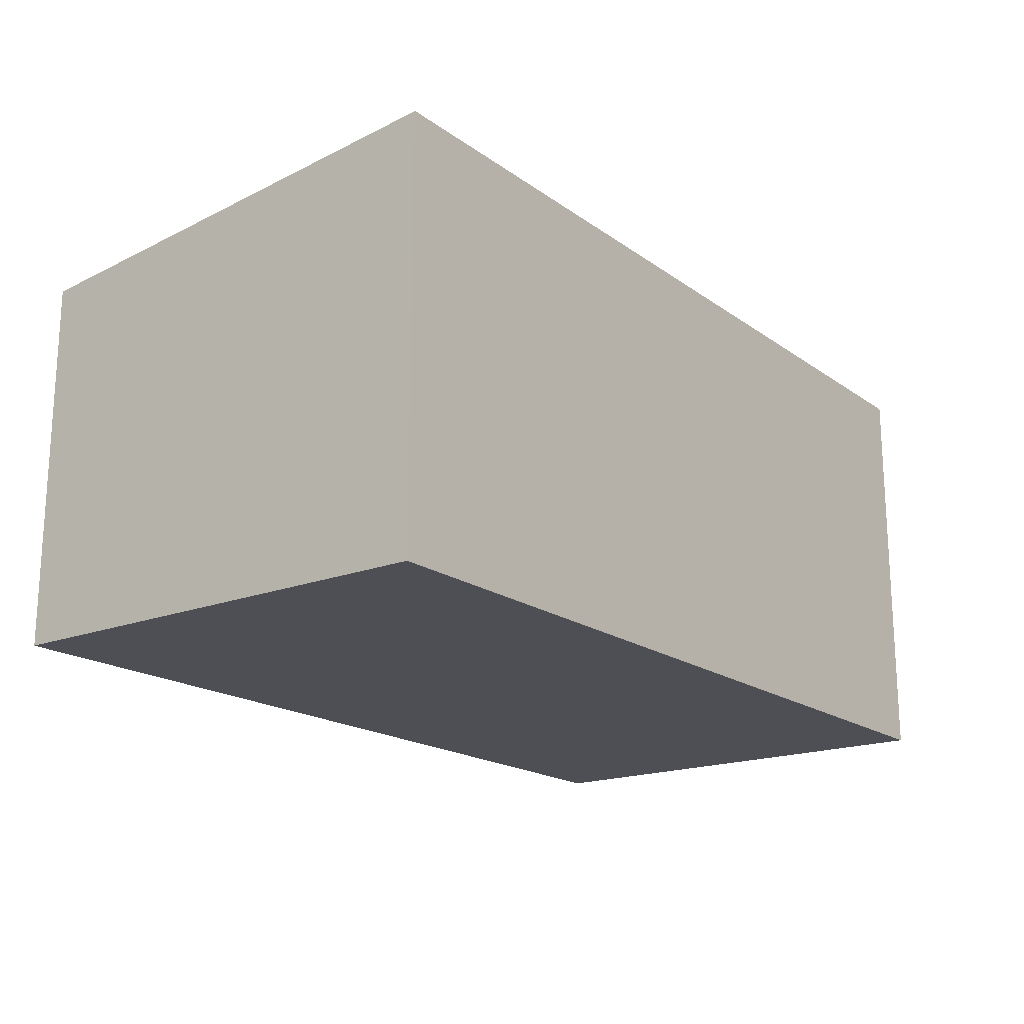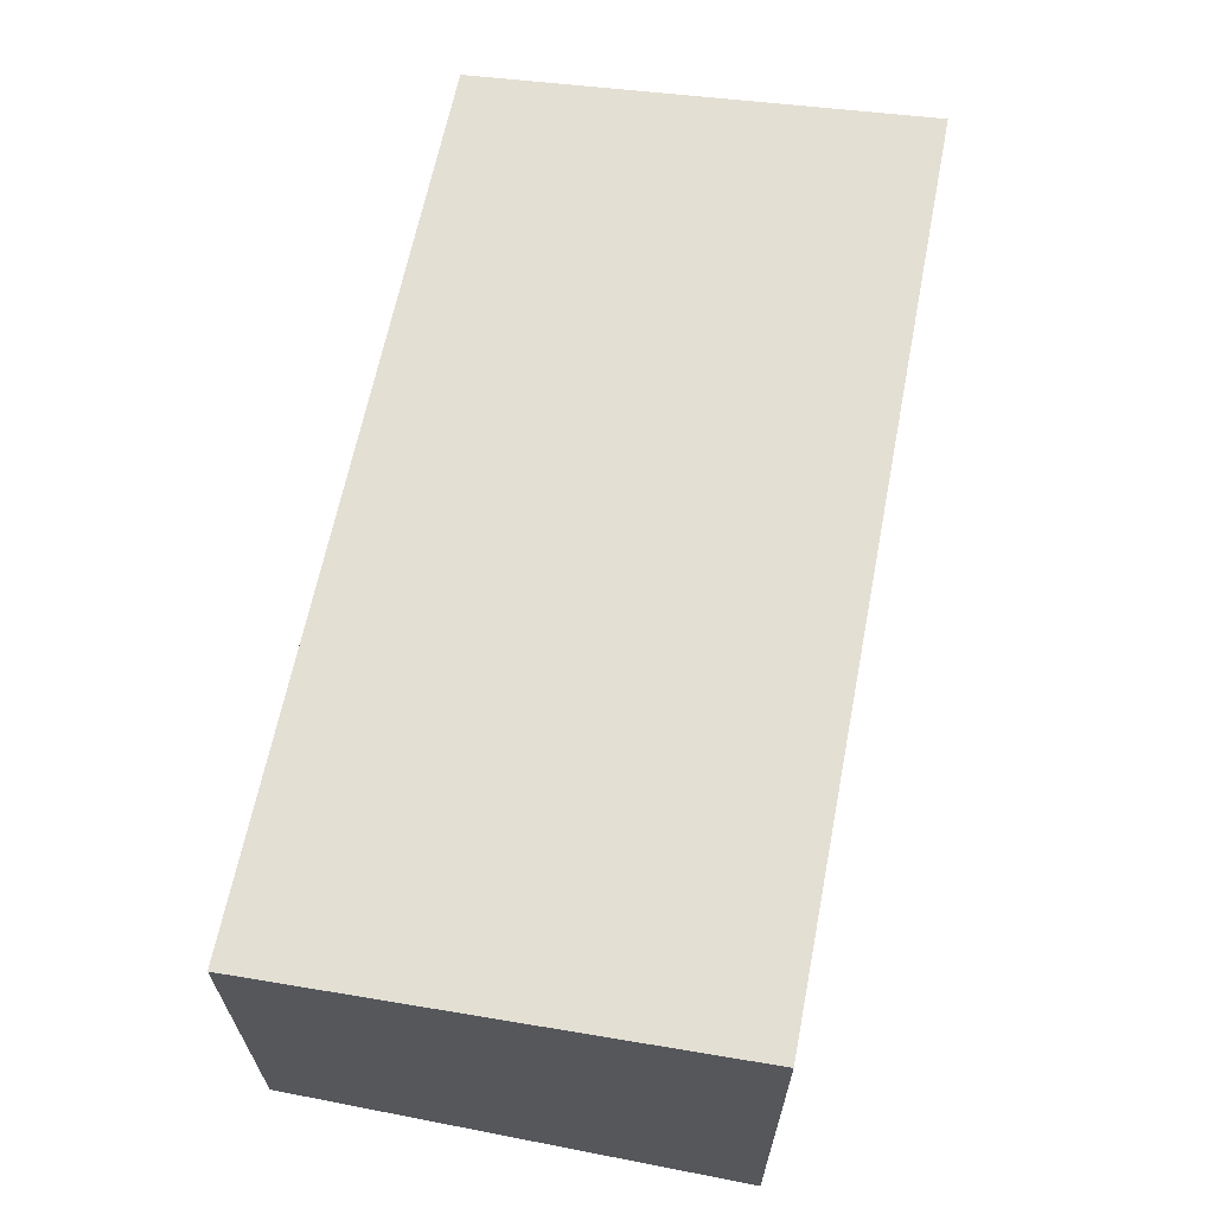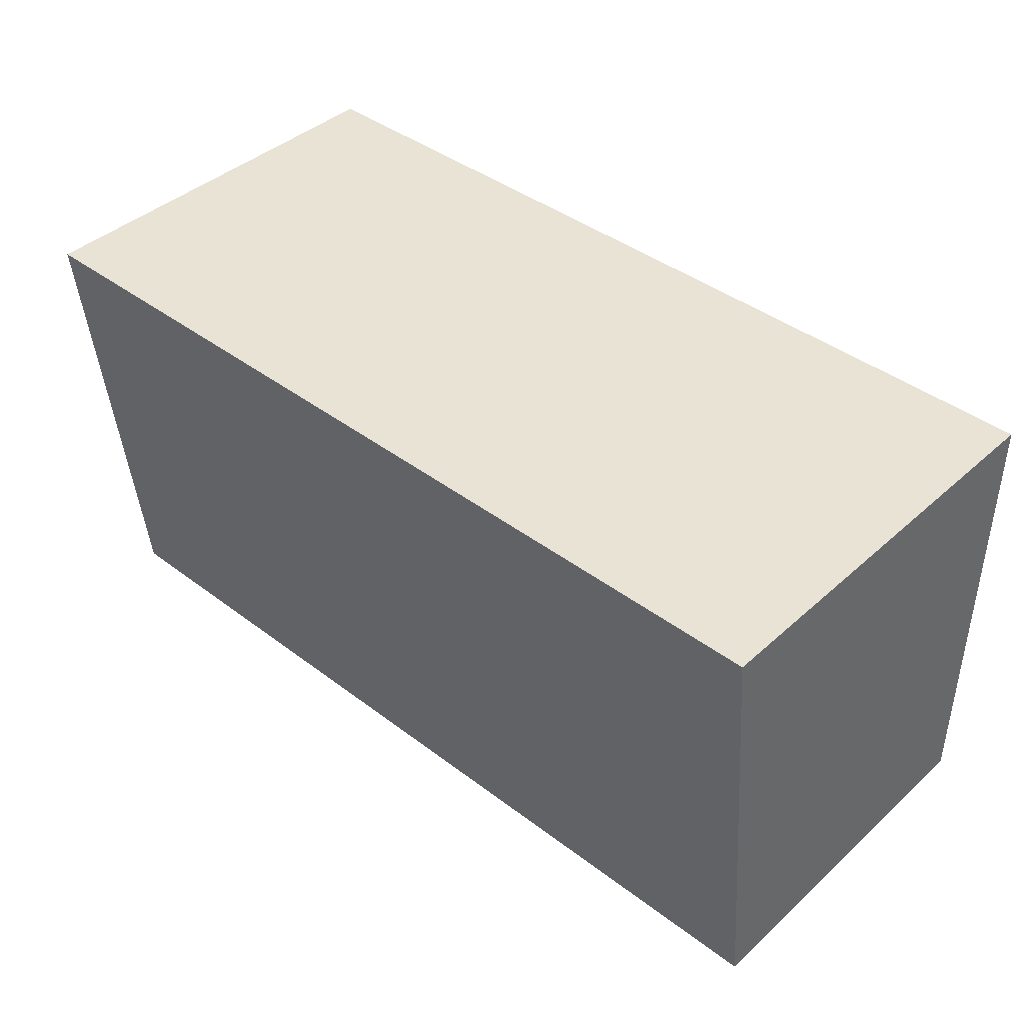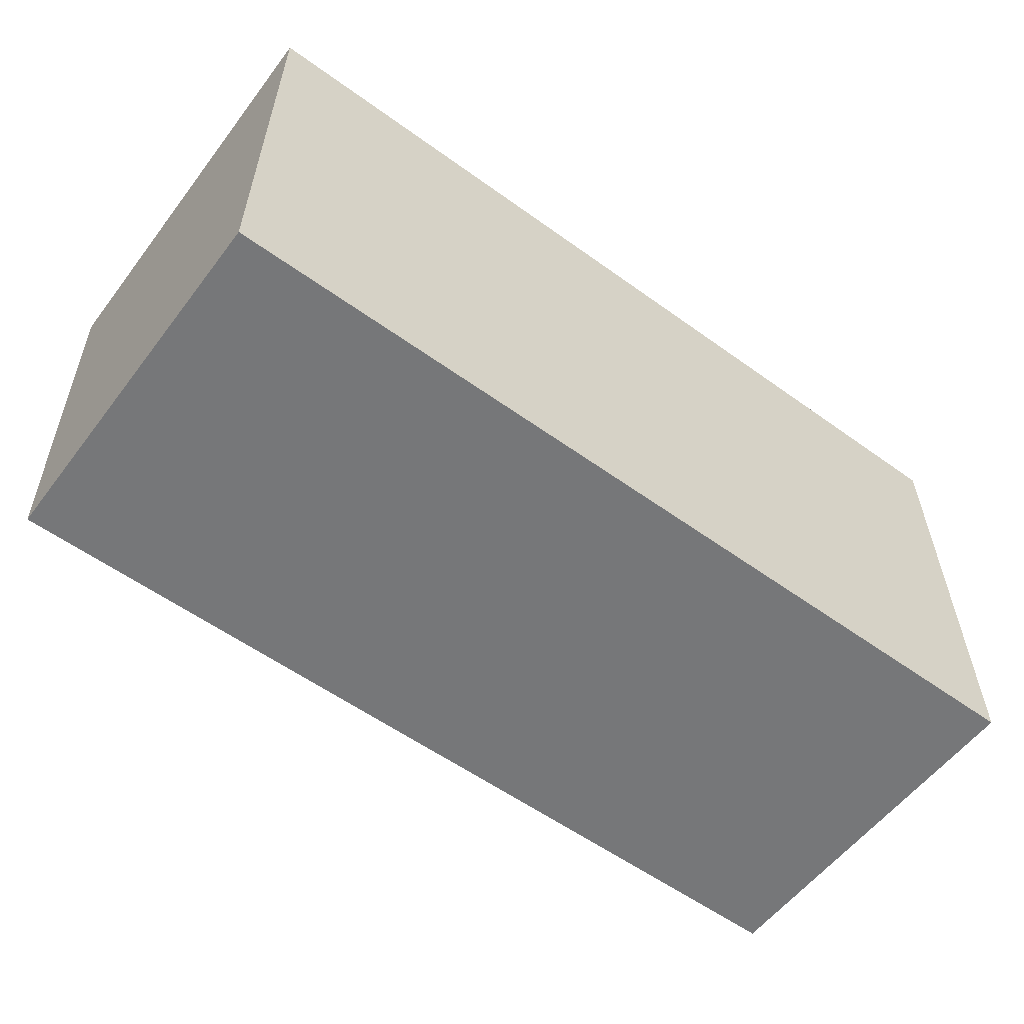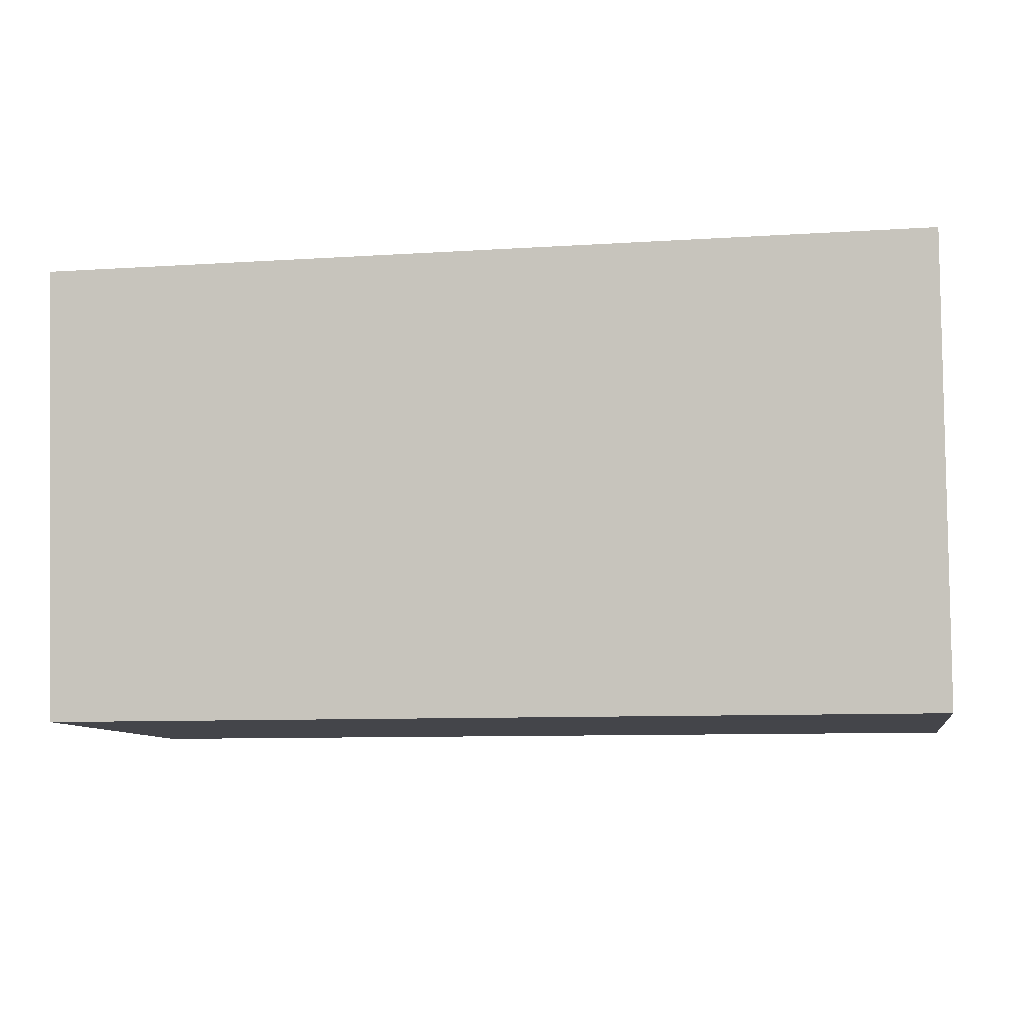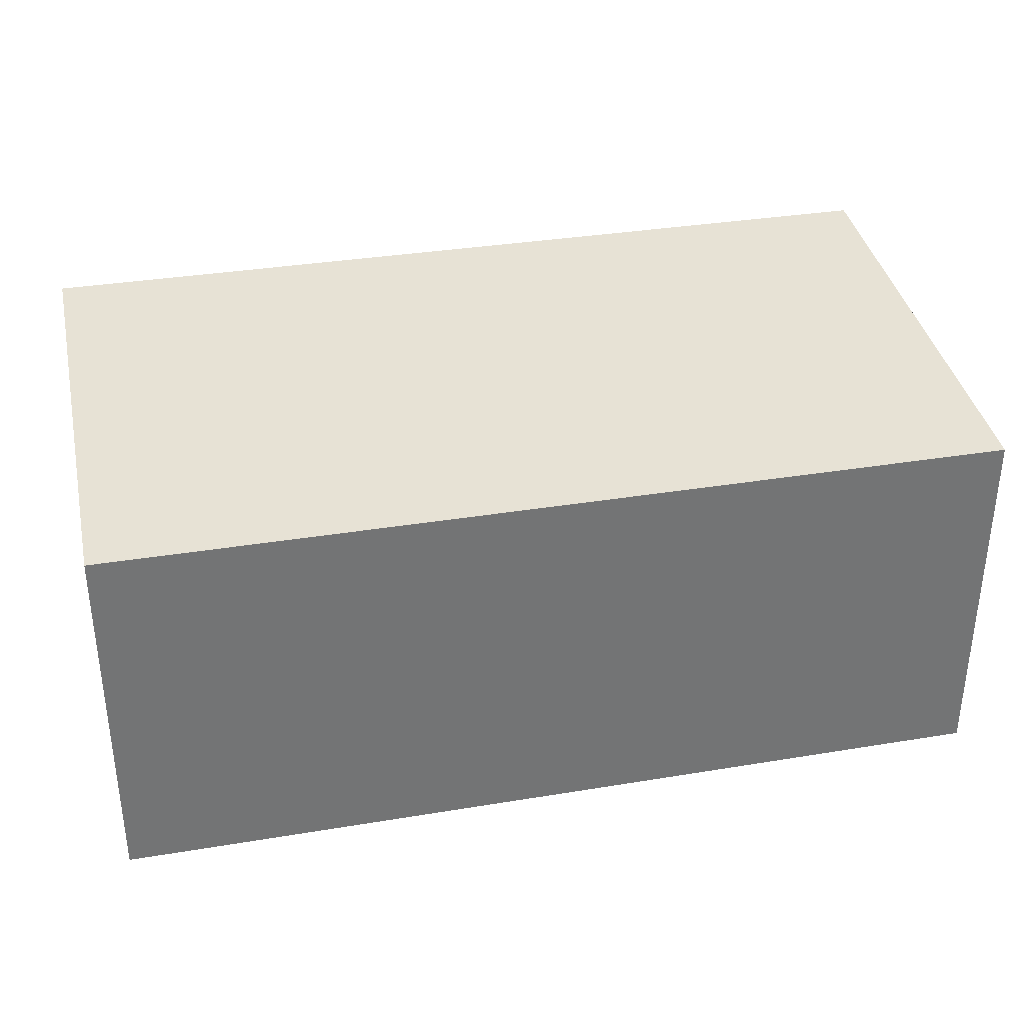
<metadata>
{"format":"obj","ext":"obj","renderer":"f3d","projection":"perspective","resolution":1024,"background":"white","views":[{"elev":-18.4,"azim":126.9,"up":"+Z"},{"elev":63.9,"azim":101.1,"up":"+Z"},{"elev":41.3,"azim":42.6,"up":"+Y"},{"elev":-57.1,"azim":143.1,"up":"+Y"},{"elev":-9.3,"azim":9.7,"up":"+Y"},{"elev":34.3,"azim":-12.6,"up":"+Z"}]}
</metadata>
<code>
g pb_Mesh403906
v -8 16 -35
v -47 16 -35
v -8 36 -33
v -47 36 -33
v -47 16 -35
v -47 16 -51
v -47 36 -33
v -47 36 -51
v -47 16 -51
v -8 16 -51
v -47 36 -51
v -8 36 -51
v -8 16 -51
v -8 16 -35
v -8 36 -51
v -8 36 -33
v -8 36 -33
v -47 36 -33
v -8 36 -51
v -47 36 -51
v -8 16 -51
v -47 16 -51
v -8 16 -35
v -47 16 -35
g pb_Mesh403906_0
f 3 2 1
f 3 4 2
f 7 6 5
f 7 8 6
f 11 10 9
f 11 12 10
f 15 14 13
f 15 16 14
f 19 18 17
f 19 20 18
f 23 22 21
f 23 24 22

</code>
